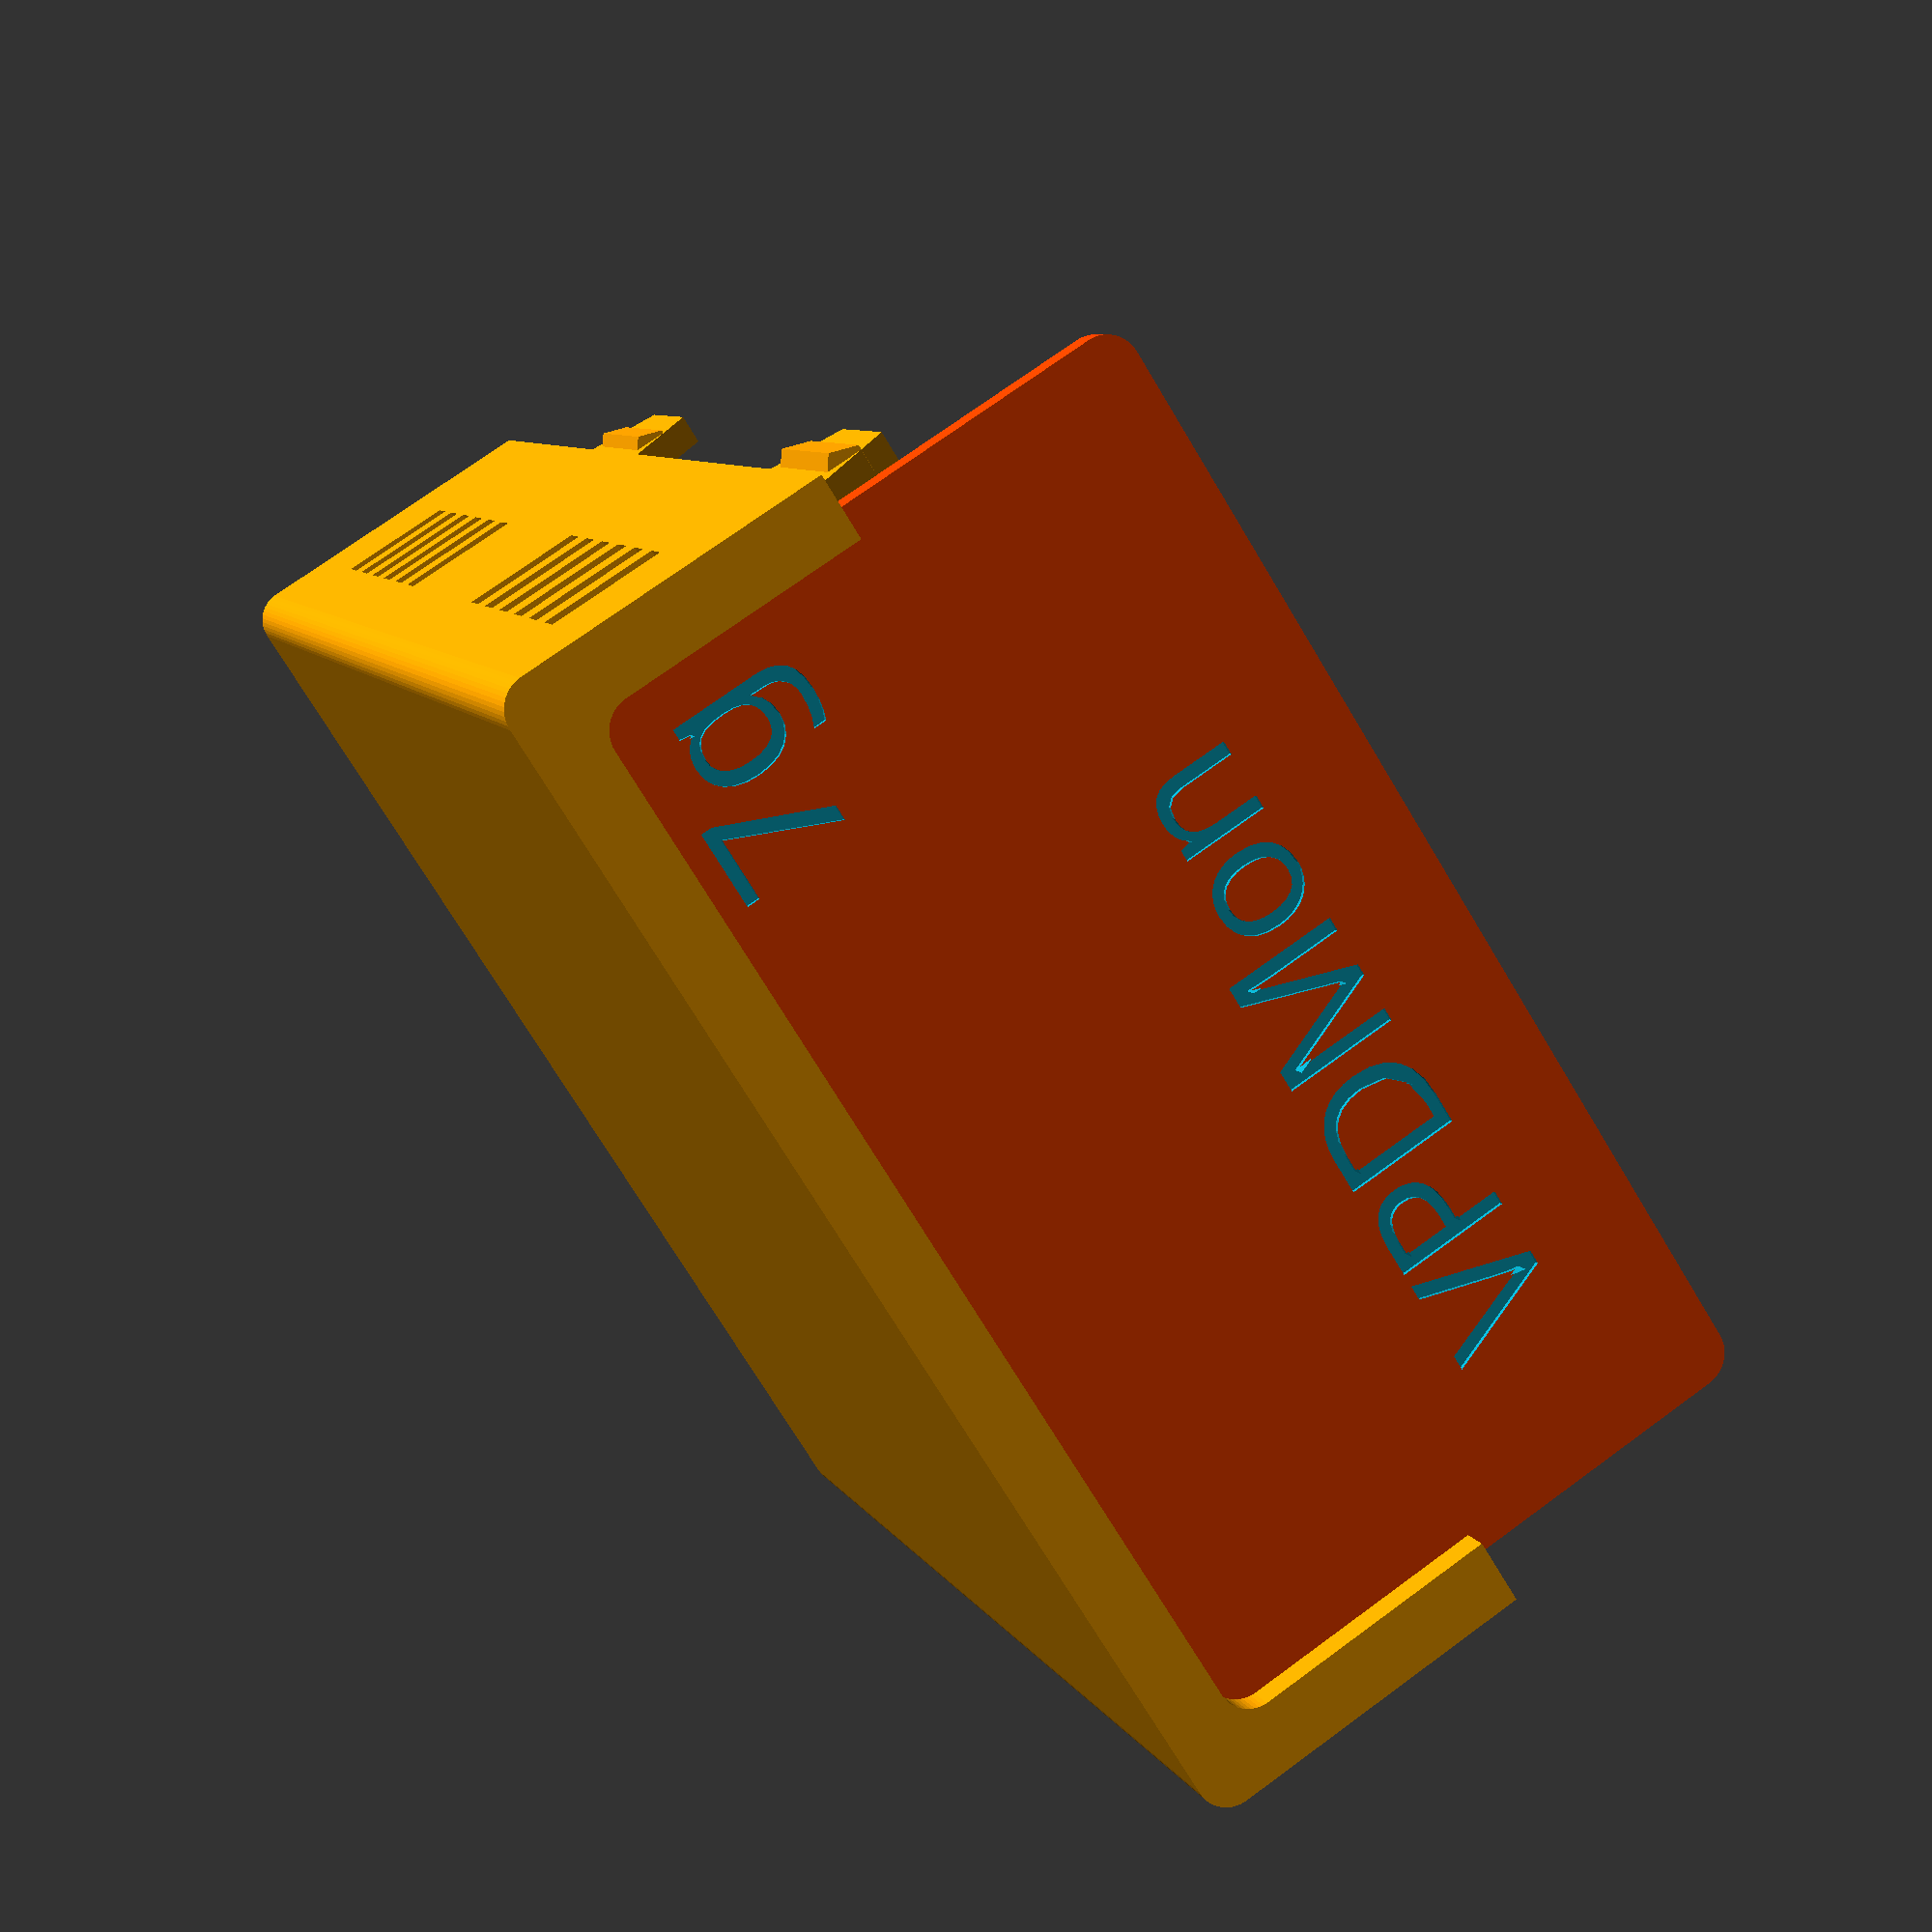
<openscad>

/*//////////////////////////////////////////////////////////////////
              -    FB Aka Heartman/Hearty 2016     -                   
              -   http://heartygfx.blogspot.com    -                  
              -       OpenScad Parametric Box      -                     
              -         CC BY-NC 3.0 License       -                      
////////////////////////////////////////////////////////////////////                                                                                                             
12/02/2016 - Fixed minor bug 
28/02/2016 - Added holes ventilation option                    
09/03/2016 - Added PCB feet support, fixed the shell artefact on export mode. 

*/////////////////////////// - Info - //////////////////////////////

// All coordinates are starting as integrated circuit pins.
// From the top view :

//   CoordD           <---       CoordC
//                                 ^
//                                 ^
//                                 ^
//   CoordA           --->       CoordB


////////////////////////////////////////////////////////////////////


////////// - Paramètres de la boite - Box parameters - /////////////

/* [Box dimensions] */
// - Longueur - Length  
  Length        = 80;       
// - Largeur - Width
  Width         = 75;                     
// - Hauteur - Height  
  Height        = 42;  
// - Epaisseur - Wall thickness  
  Thick         = 2;//[2:5]  
  
/* [Box options] */
// - Diamètre Coin arrondi - Filet diameter  
  Filet         = 2;//[0.1:12] 
// - lissage de l'arrondi - Filet smoothness  
  Resolution    = 50;//[1:100] 
// - Tolérance - Tolerance (Panel/rails gap)
  m             = 0.9;
// Pieds PCB - PCB feet (x4) 
  PCBFeet       = 1;// Bottom [0:No, 1:Yes]
  TPCBFeet      = 0;// Top [0:No, 1:Yes]
  PsuHolder     = 0;// Top [0:No, 1:Yes]
  LCD128        = 0;// Fpanl [0:No, 1:Yes]
// - Decorations to ventilation holes
  Vent          = 1;// [0:No, 1:Yes]
// - Decoration-Holes width (in mm)
  Vent_width    = 2;   

/* [PCB_Feet bottom] */
//All dimensions are from the center foot axis
// - Coin bas gauche - Low left corner X position
PCBPosX         = -3.8;
// - Coin bas gauche - Low left corner Y position
PCBPosY         = 2;
// - Longueur PCB - PCB Length
PCBLength       = 68.6;
// - Largeur PCB - PCB Width
PCBWidth        = 53.3;
// - Heuteur pied - Feet height
FootHeight      = 8;
// - Diamètre pied - Foot diameter
FootDia         = 6;
// - Diamètre trou - Hole diameter
FootHole        = 2;  
// - Foot Inset
FootInset       = 2.5;
// feet 1 and 4 are offset horizontally, 2 and 3 are offset vertically
Foot1Offset     = 11.5;
Foot2Offset     = 5.2;
Foot3Offset     = 15.2;
Foot4Offset     = 12.8;

/* [PCB_Feet top] */
//All dimensions are from the center foot axis
// - Coin bas gauche - Low left corner X position
TPCBPosX         = 0;
// - Coin bas gauche - Low left corner Y position
TPCBPosY         = 13.5;
// - Longueur PCB - PCB Length
TPCBLength       = 52.5;
// - Largeur PCB - PCB Width
TPCBWidth        = 73;
// - Heuteur pied - Feet height
TFootHeight      = 8;
// - Diamètre pied - Foot diameter
TFootDia         = 6;
// - Diamètre trou - Hole diameter
TFootHole        = 2;  

/* [LCD Panel] */
//All dimensions are from the center foot axis
// - Coin bas gauche - Low left corner X position
LCDPosX         = 14;
// - Coin bas gauche - Low left corner Y position
LCDPosY         = 12;
// - Longueur PCB - PCB Length
LCDLength       = 43.5;
// - Largeur PCB - PCB Width
LCDWidth        = 30;

/* [STL element to export] */
//Coque haut - Top shell
TShell          = 1;// [0:No, 1:Yes]
//Coque bas- Bottom shell
BShell          = 0;// [0:No, 1:Yes]
//Panneau avant - Front panel
FPanL           = 1;// [0:No, 1:Yes]
//Panneau arrière - Back panel  
BPanL           = 0;// [0:No, 1:Yes]
//Clips is the extras for screws, etc.
Clips           = 0;

/* [Hidden] */
// - Couleur coque - Shell color  
Couleur1        = "Orange";       
// - Couleur panneaux - Panels color    
Couleur2        = "OrangeRed";    
// Thick X 2 - making decorations thicker if it is a vent to make sure they go through shell
Dec_Thick       = Vent ? Thick*2 : Thick; 
// - Depth decoration
Dec_size        = Vent ? Thick*2 : 0.8;

/////////// - Boitier générique bord arrondis - Generic rounded box - //////////

module RoundBox($a=Length, $b=Width, $c=Height){// Cube bords arrondis
                    $fn=Resolution;            
                    translate([0,Filet,Filet]){  
                    minkowski (){                                              
                        cube ([$a-(Length/2),$b-(2*Filet),$c-(2*Filet)], center = false);
                        rotate([0,90,0]){    
                        cylinder(r=Filet,h=Length/2, center = false);
                            } 
                        }
                    }
                }// End of RoundBox Module

      
////////////////////////////////// - Module Coque/Shell - //////////////////////////////////         

module Coque(){//Coque - Shell  
    Thick = Thick*2;  
    difference(){    
        difference(){//sides decoration
            union(){    
                difference() {//soustraction de la forme centrale - Substraction Fileted box
                    difference(){//soustraction cube median - Median cube slicer
                        union() {//union               
                            difference(){//Coque    
                                RoundBox();
                                translate([Thick/2,Thick/2,Thick/2]){     
                                    RoundBox($a=Length-Thick, $b=Width-Thick, $c=Height-Thick);
                                }
                            }//Fin diff Coque                            
                            difference(){//largeur Rails        
                                translate([Thick+m,Thick/2,Thick/2]){// Rails
                                    RoundBox($a=Length-((2*Thick)+(2*m)), $b=Width-Thick, $c=Height-(Thick*2));
                                }//fin Rails
                                translate([((Thick+m/2)*1.55),Thick/2,Thick/2+0.1]){ // +0.1 added to avoid the artefact
                                    RoundBox($a=Length-((Thick*3)+2*m), $b=Width-Thick, $c=Height-Thick);
                                }           
                            }//Fin largeur Rails
                        }//Fin union                                   
                        translate([-Thick,-Thick,Height/2]){// Cube à soustraire
                            cube ([Length+100, Width+100, Height], center=false);
                        }                                            
                    }//fin soustraction cube median - End Median cube slicer
                    translate([-Thick/2,Thick,Thick]){// Forme de soustraction centrale 
                        RoundBox($a=Length+Thick, $b=Width-Thick*2, $c=Height-Thick);       
                    }                          
                }                                          
                if (TShell==1) {
                    translate([Length-((3*Thick)+10),2.75,Height/2+4]){
                        rotate([0,90,0]){
                            cylinder(d=3,10);
                        }
                    }
                    translate([3*Thick,2.75,Height/2+4]){
                        rotate([0,90,0]){
                            cylinder(d=2.7,10);
                        }
                    }
                    difference(){// wall fixation box legs
                        union(){
                            translate([3*Thick +5,Thick,Height/2]){
                                rotate([90,0,0]){
                                    $fn=6;
                                    cylinder(d=16,Thick/2);
                                }   
                            }
                                
                            translate([Length-((3*Thick)+5),Thick,Height/2]){
                                rotate([90,0,0]){
                                    $fn=6;
                                    cylinder(d=16,Thick/2);
                                }   
                            }
                        }
                        translate([4,Thick+Filet,Height/2-57]){   
                            rotate([45,0,0]){
                                cube([Length,40,40]);    
                            }
                        }
                        translate([0,-(Thick*1.46),Height/2]){
                            cube([Length,Thick*2,10]);
                        }
                    } //Fin fixation box legs
                    translate([Length,Width,0]) {
                        rotate([0,0,180]) {
                            translate([Length-((3*Thick)+10),2.75,Height/2+4]){
                                rotate([0,90,0]){
                                    cylinder(d=3,10);
                                }
                            }
                            translate([3*Thick,2.75,Height/2+4]){
                                rotate([0,90,0]){
                                    cylinder(d=2.7,10);
                                }
                            }
                            difference(){// wall fixation box legs
                                union(){
                                    translate([3*Thick +5,Thick,Height/2]){
                                        rotate([90,0,0]){
                                            $fn=6;
                                            cylinder(d=16,Thick/2);
                                        }   
                                    }
                                        
                                    translate([Length-((3*Thick)+5),Thick,Height/2]){
                                        rotate([90,0,0]){
                                            $fn=6;
                                            cylinder(d=16,Thick/2);
                                        }   
                                    }
                                }
                                translate([4,Thick+Filet,Height/2-57]){   
                                    rotate([45,0,0]){
                                        cube([Length,40,40]);    
                                    }
                                }
                                translate([0,-(Thick*1.46),Height/2]){
                                    cube([Length,Thick*2,10]);
                                }
                            } //Fin fixation box legs
                        } // rotate
                    } // translate extra legs
                }
            }
            union(){// outbox sides decorations
                for(i=[0:Thick:Length/4]){
                    // Ventilation holes part code submitted by Ettie - Thanks ;) 
                    translate([10+i,-Dec_Thick+Dec_size,6]){
                        cube([Vent_width,Dec_Thick,Height/6]);
                    }
                    translate([(Length-10) - i,-Dec_Thick+Dec_size,6]){
                        cube([Vent_width,Dec_Thick,Height/6]);
                    }
                    translate([(Length-10) - i,Width-Dec_size,6]){
                        cube([Vent_width,Dec_Thick,Height/6]);
                    }
                    translate([10+i,Width-Dec_size,6]){
                        cube([Vent_width,Dec_Thick,Height/6]);
                    }
                }// fin de for
            }//fin union decoration
        }//fin difference decoration

        if (BShell==1) {
            union(){ //sides holes
                $fn=50;
                translate([3*Thick-2,2,Height/2-4]){
                    rotate([0,90,0]){
                        cylinder(d=3,14);
                    }
                }
                translate([Length-((3*Thick)+12),2,Height/2-4]){
                    rotate([0,90,0]){
                        cylinder(d=3,14);
                    }
                }
                translate([3*Thick+5,Width-2,Height/2-4]){
                    rotate([0,90,0]){
                        cylinder(d=3,14);
                    }
                }
                translate([Length-((3*Thick)+12),Width-2,Height/2-4]){
                    rotate([0,90,0]){
                        cylinder(d=3,14);
                    }
                }
            }//fin union de sides holes
        }
    }//fin de difference holes
}// fin coque 

////////////////////////////// - Experiment - ///////////////////////////////////////////





/////////////////////// - Foot with base filet - /////////////////////////////
module foot(FootDia,FootHole,FootHeight,Filet){
    color(Couleur1)   
    translate([0,0,1])
    difference(){
        cylinder(d=FootDia+Filet,FootHeight-Thick, $fn=100);
        rotate_extrude($fn=100){
            translate([(FootDia+Filet*2)/2,Filet-.3,0]){
                if (Filet>0) {
                    minkowski(){
                        square(10);
                        circle(Filet, $fn=100);
                    }
                }
            }
        }
        cylinder(d=FootHole,FootHeight+1, $fn=100);
    }          
}// Fin module foot
  
module Feet(BoardLength,BoardWidth,FHeight,FDia,FHole,F1Offset,F2Offset,F3Offset,F4Offset,Filet){     
    //////////////// - PCB only visible in the preview mode - /////////////////////    
    translate([3*Thick+2,Thick+5,FHeight+(Thick/2)-0.5]){
    
        %square ([BoardLength,BoardWidth]);
        translate([BoardLength/2,BoardWidth/2,0.5]){ 
            color("Olive")
            %text("PCB", halign="center", valign="center", font="Arial black");
        }
    } // Fin PCB 
  
    
////////////////////////////// - Feet - //////////////////////////////////////////
    translate([(3*Thick+2)+FootInset+F1Offset,(Thick+5)+FootInset,Thick/2]){
        foot(FDia,FHole,FHeight,Filet);
    }
    translate([(3*Thick+2)+BoardLength-FootInset,(Thick+5)+F2Offset+FootInset,Thick/2]){
        foot(FDia,FHole,FHeight,Filet);
    }
    translate([(3*Thick+2)+BoardLength-FootInset,(Thick+5)+BoardWidth-FootInset-F3Offset,Thick/2]){
        foot(FDia,FHole,FHeight,Filet);
    }        
    translate([(3*Thick+2)+FootInset+F4Offset,(Thick+5)+BoardWidth-FootInset,Thick/2]){
        foot(FDia,FHole,FHeight,Filet);
    }        

} // Fin du module Feet
 
 ////////////////////////////////////////////////////////////////////////
////////////////////// <- Holes Panel Manager -> ///////////////////////
////////////////////////////////////////////////////////////////////////

//                           <- Panel ->  
module Panel(Length,Width,Thick,Filet){
    scale([0.5,1,1])
    minkowski(){
            cube([Thick,Width-(Thick*2+Filet*2+m),Length-(Thick*2+Filet*2+m)]);
            translate([0,Filet,Filet])
            rotate([0,90,0])
            cylinder(r=Filet,h=Thick, $fn=100);
      }
}



//                          <- Circle hole -> 
// Cx=Cylinder X position | Cy=Cylinder Y position | Cdia= Cylinder dia | Cheight=Cyl height
module CylinderHole(OnOff,Cx,Cy,Cdia){
    if(OnOff==1)
    translate([Cx,Cy,-1])
        cylinder(d=Cdia,10, $fn=50);
}
//                          <- Square hole ->  
// Sx=Square X position | Sy=Square Y position | Sl= Square Length | Sw=Square Width | Filet = Round corner
module SquareHole(OnOff,Sx,Sy,Sl,Sw,Filet){
    if(OnOff==1)
     minkowski(){
        translate([Sx+Filet/2,Sy+Filet/2,-1])
            cube([Sl-Filet,Sw-Filet,10]);
            cylinder(d=Filet,h=10, $fn=100);
       }
}


 
//                      <- Linear text panel -> 
module LText(OnOff,Tx,Ty,Font,Size,Content){
    if(OnOff==1)
    translate([Tx,Ty,Thick+.5])
    linear_extrude(height = 1){
    text(Content, size=Size, font=Font);
    }
}
//                     <- Circular text panel->  
module CText(OnOff,Tx,Ty,Font,Size,TxtRadius,Angl,Turn,Content){ 
      if(OnOff==1) {
      Angle = -Angl / len(Content);
      translate([Tx,Ty,Thick+.5])
          for (i= [0:len(Content)-1] ){   
              rotate([0,0,i*Angle+90+Turn])
              translate([0,TxtRadius,0]) {
                linear_extrude(height = 1){
                text(Content[i], font = Font, size = Size,  valign ="baseline", halign ="center");
                    }
                }   
             }
      }
}

////////////////////// <- New module Panel -> //////////////////////
module FPanL(){
    difference(){
        color(Couleur2) {
            Panel(Height,Width,Thick,Filet);
            if (LCD128==1) {
                translate([-8,LCDPosY-6,LCDPosX-6]){
                    difference() {
                        cube([8,LCDLength+12,LCDWidth+6]);
                        union() {
                            translate([3,LCDLength+2.85,6]) rotate([0,0,45]) cube([2,2,LCDWidth+1]);
                            translate([3,6,6]) rotate([0,0,45]) cube([2,2,LCDWidth+1]);
                            translate([0,7,6]){
                                cube([8,LCDLength-2,LCDWidth]);
                                translate([3,-1,0]){
                                    cube([1.5,LCDLength,LCDWidth]);
                                }
                            }
                        }
                    }
                }
            }
/* switchblocks
            translate([0,24,0]) {
                difference() {
                    union() { 
                        translate ([-8.5,36,20])
                            cube([9,13,13]);
                        translate ([-8.5,36,31])
                            cube([9,13,13]);
                        rotate([180,270,180]){
                            translate([45,42.5,-1])
                                foot(5,2.5,10.5,1.2);
                            translate([19,42.5,-1])
                                foot(5,2.5,10.5,1.2);
                        }
                    }
                    union() {
                        translate ([-9.01,38.2,22.5])
                            cube([9,8.85,8.85]);
                        translate ([-9.01,38.2,33.5])
                            cube([9,8.85,8.85]);
                    }
                }
            }
*/            
        }

        rotate([90,0,90]){
            color(Couleur2){
                //                     <- Cutting shapes from here ->  
                SquareHole  (0,LCDPosY+12,LCDPosX+2,26,26,1); //(On/Off, Xpos,Ypos,Length,Width,Filet)
                CylinderHole(0,88,28,6.8);       //(On/Off, Xpos, Ypos, Diameter)
                //                            <- To here -> 
            }
            translate ([-.30,0,-.8]){
//                     <- Adding text from here ->          
                LText(1,10,7,"Bauhaus 93:style=Regular",7,"VPDMon");//(On/Off, Xpos, Ypos, "Font", Size, "Text")
                LText(1,55,27,"Britannic Bold:style=Regular",7,"7g");//(On/Off, Xpos, Ypos, "Font", Size, "Text")
                CText(0,20,11.8,"Arial Black",2.4,5,260,25,"1.3.5.7.9");//(On/Off, Xpos, Ypos, "Font", Size, Diameter, Arc(Deg), Starting Angle(Deg),"Text")
//                            <- To here ->
            }
        }
    }
}

module BPanL(Colour){
    difference(){
//        color(Colour)
            Panel(Height,Width,Thick,Filet);
    
 
        rotate([90,0,90]){
            color(Colour){
//                     <- Cutting shapes from here ->
            // relay connectors
            SquareHole  (0,8.5,45,80,12,1); //(On/Off, Xpos,Ypos,Length,Width,Filet)
            
            // arduino uno power and usb   
            SquareHole  (1,10.2,7,9,11,1); //(On/Off, Xpos,Ypos,Length,Width,Filet)
            SquareHole  (1,38.2,7,12,10.5,1); //(On/Off, Xpos,Ypos,Length,Width,Filet)
            CylinderHole(1,61,15,7.2);       //(On/Off, Xpos, Ypos, Diameter)
            CylinderHole(1,61,28,7.2);       //(On/Off, Xpos, Ypos, Diameter)
//                            <- To here -> 

            rotate([0,180,0])
            translate ([-96,-1,-3.35]){
//                     <- Adding text from here ->          
//                LText(1,42,49,"Arial Black",4,"VPDMon 1.0");//(On/Off, Xpos, Ypos, "Font", Size, "Text")
                LText(1,3,50,"Arial Black",3,"7g");//(On/Off, Xpos, Ypos, "Font", Size, "Text")
//                CText(1,20,11.8,"Arial Black",2.4,5,260,25,"1.3.5.7.9");//(On/Off, Xpos, Ypos, "Font", Size, Diameter, Arc(Deg), Starting Angle(Deg),"Text")
//                            <- To here ->
            }
         }
      }
   }
}


/////////////////////////// <- Main part -> /////////////////////////

if(BShell==1) {
    // Coque bas - Bottom shell
    color(Couleur1){ 
        Coque();
    }

    // Pied support PCB - PCB feet
    if (PCBFeet==1) {
    // Feet
        translate([PCBPosX,PCBPosY,0]){ 
            Feet(PCBLength,PCBWidth,FootHeight,FootDia,FootHole,Foot1Offset,Foot2Offset,Foot3Offset,Foot4Offset,2);
        }
    }
}

if(TShell==1) {
// Coque haut - Top Shell
    translate([0,Width,Height+0.2]){
        rotate([0,180,180]){
            color( Couleur1,1){
                Coque();
            }
            
            if (TPCBFeet==1) {
                translate([TPCBPosX,TPCBPosY,0]){ 
                    Feet(TPCBLength,TPCBWidth,TFootHeight,TFootDia,TFootHole,0,0,0,0,2);
                }
            }

            if (PsuHolder==1) {
                difference() {
                    translate ([64,18,Thick])
                        cube([26,36,7]);
                    translate ([67,21,Thick+1])
                        cube([20,30,7]);
                }            
                
                translate ([86.5,22,Thick+1])
                    foot(3,0,5,1);
                translate ([68,50,Thick+1])
                    foot(3,0,5,1);
            }
        }
    }
}

// Panneau avant - Front panel  <<<<<< Text and holes only on this one.
//rotate([0,-90,-90]) 
if(FPanL==1)
        translate([Length-(Thick*2+m/2),Thick+m/2,Thick+m/2])
        FPanL();

//Panneau arrière - Back panel
if(BPanL==1)
        color(Couleur2)
        translate([Thick+m/2,Thick+m/2,Thick+m/2])
        BPanL(Couleur2);

// extras (clips)
if (Clips==1) {
    cube([22,3,2]);
    translate ([-2,1.5,-1])
        foot(5,2,4,1.5);
    translate ([24,1.5,-1])
        foot(5,2,4,1.5);
}
</openscad>
<views>
elev=287.2 azim=299.7 roll=53.8 proj=p view=wireframe
</views>
